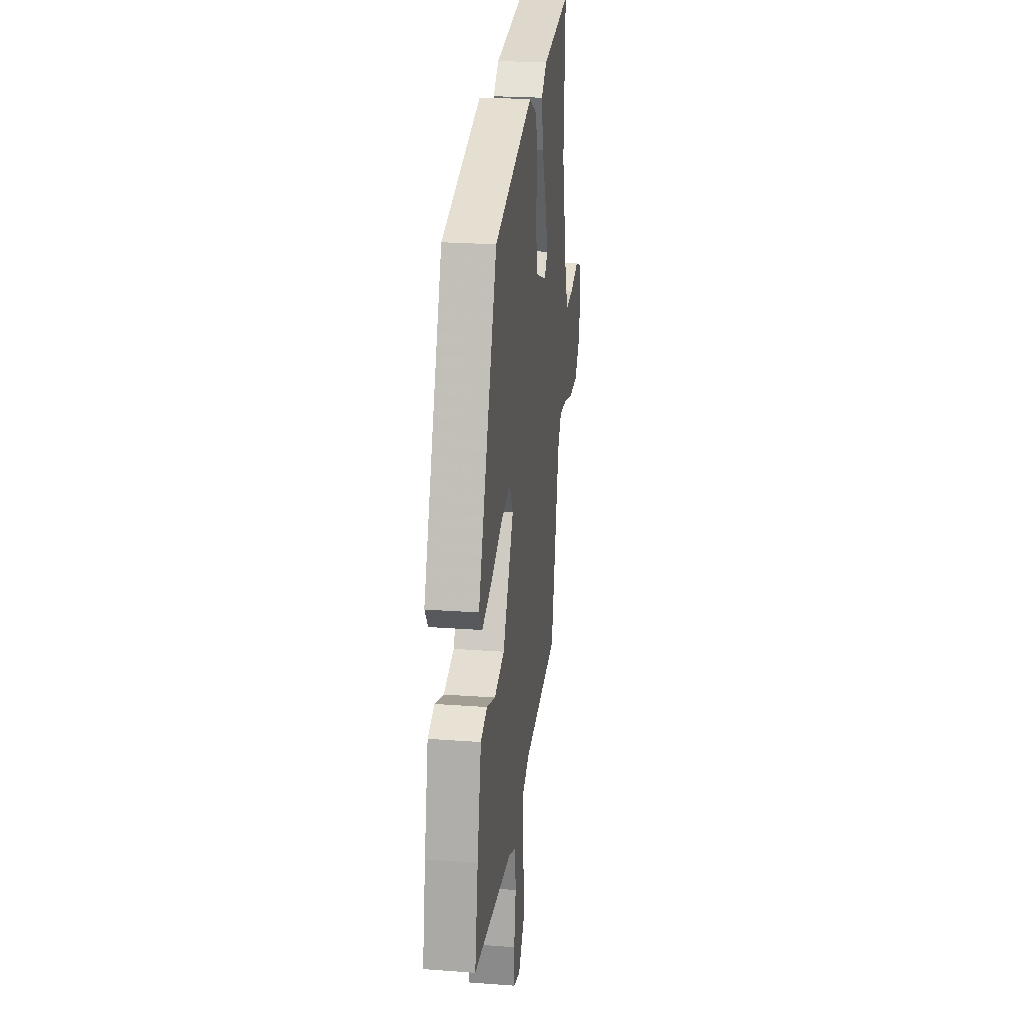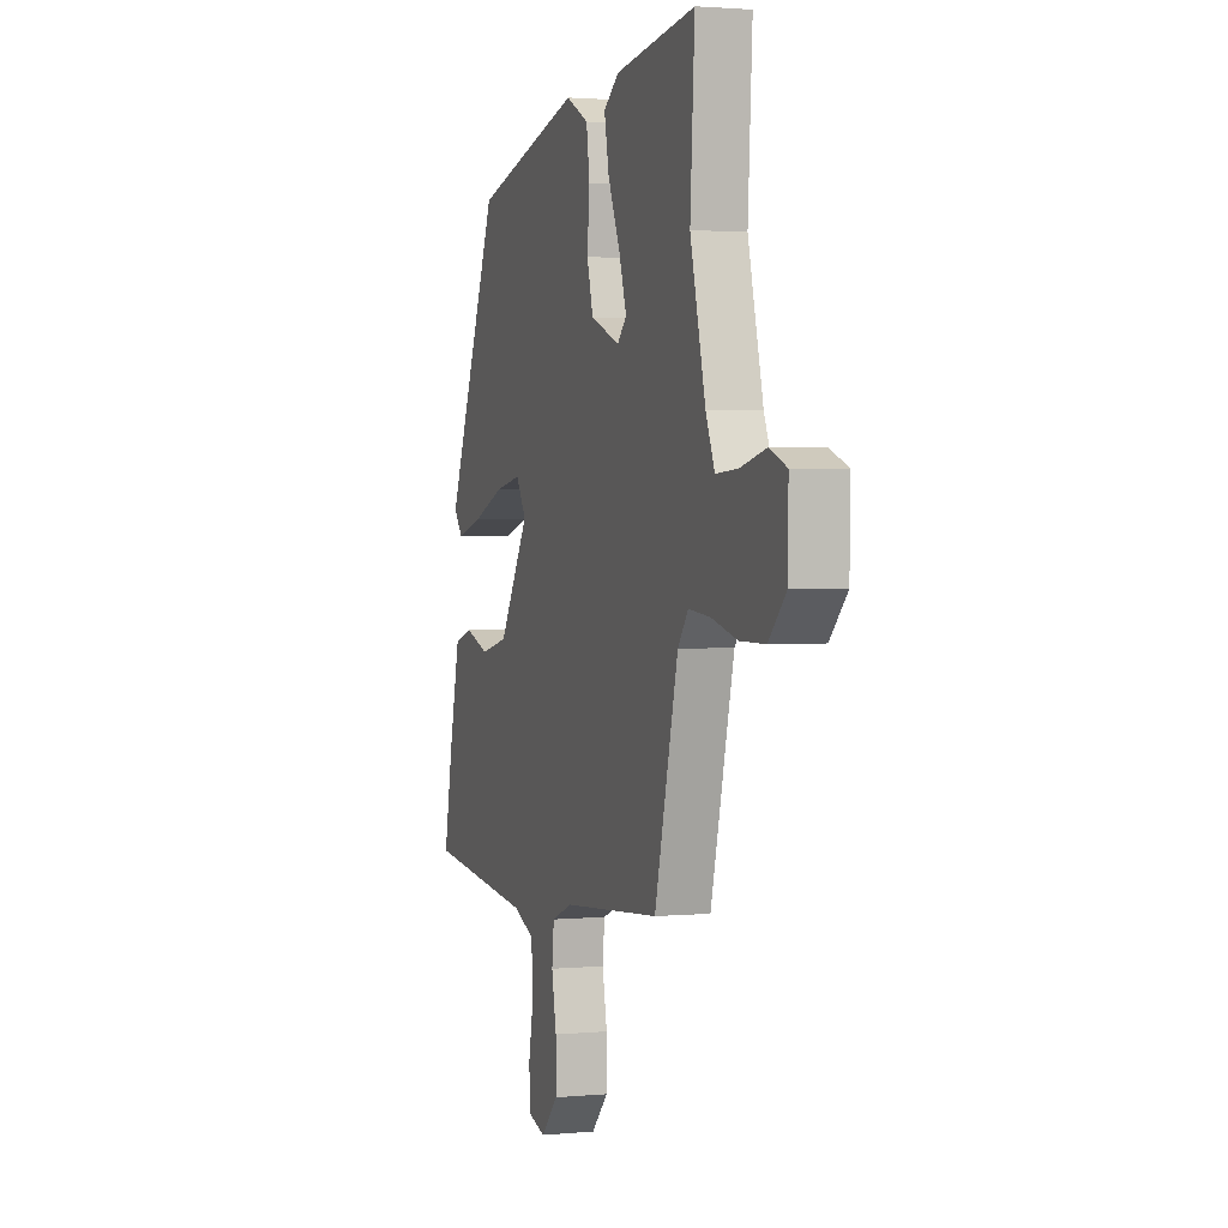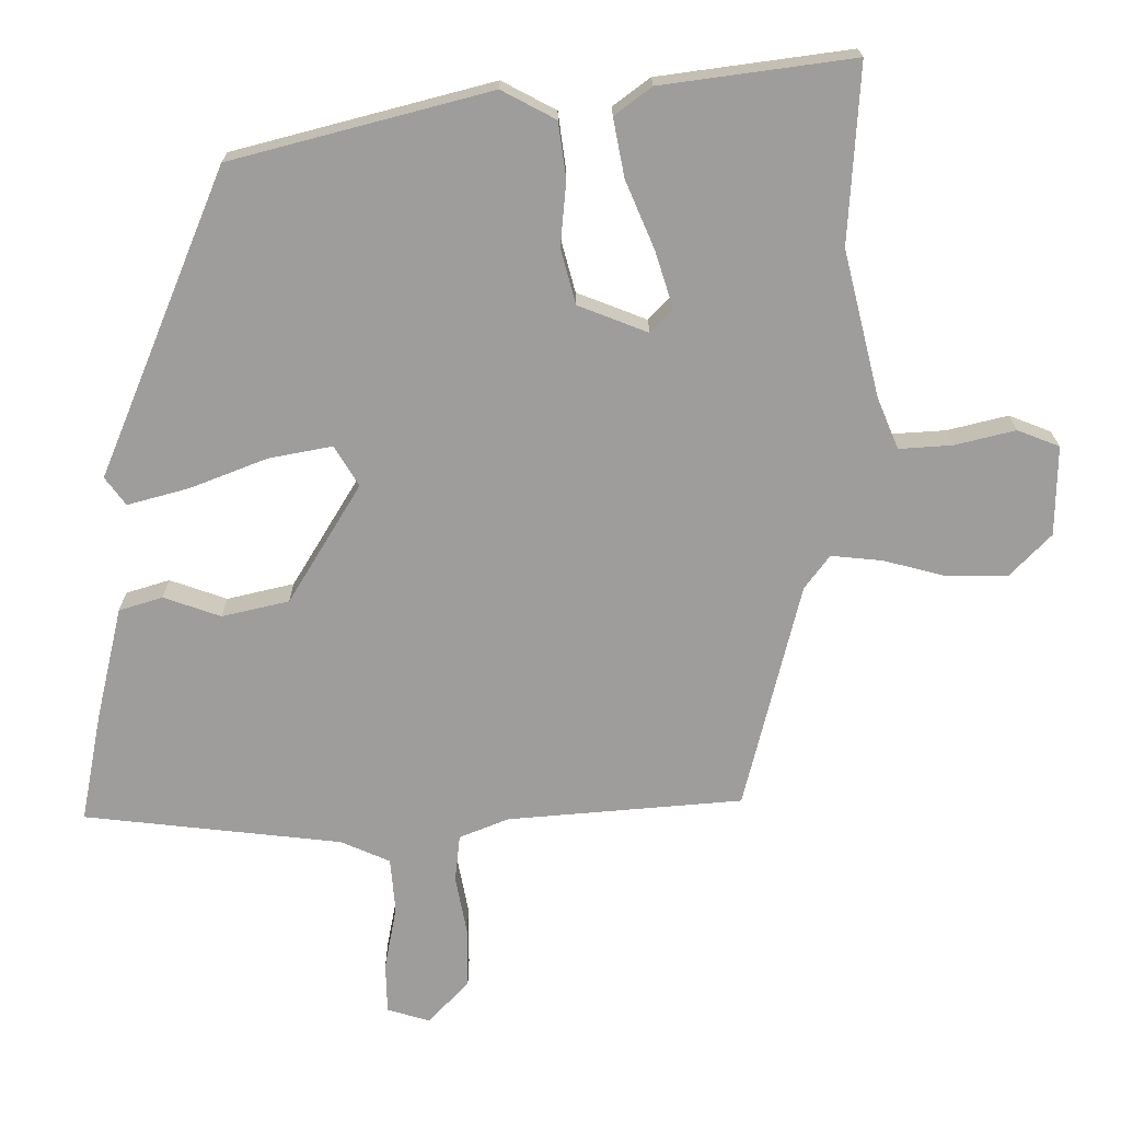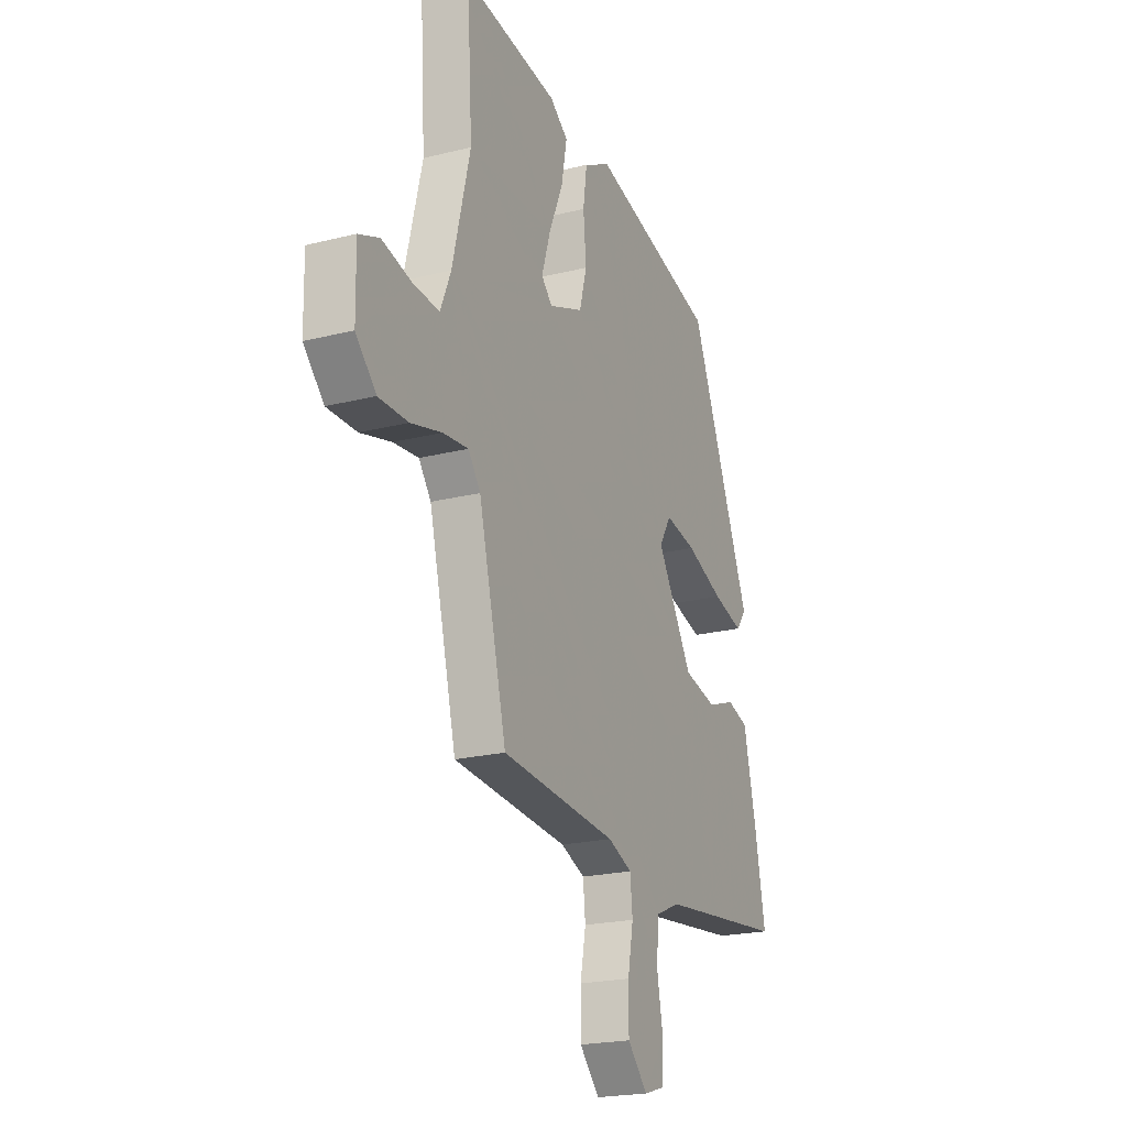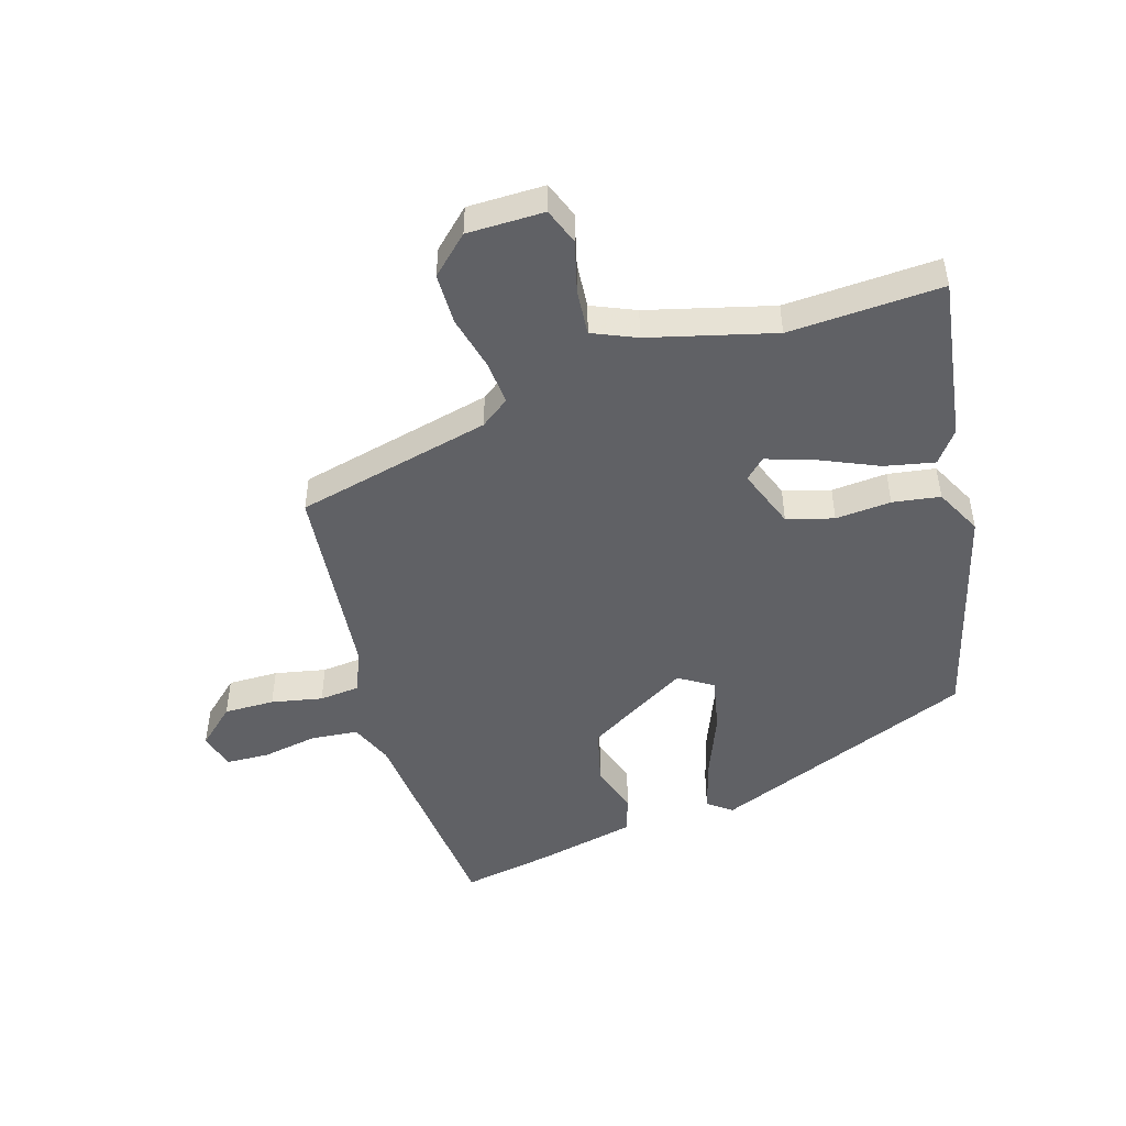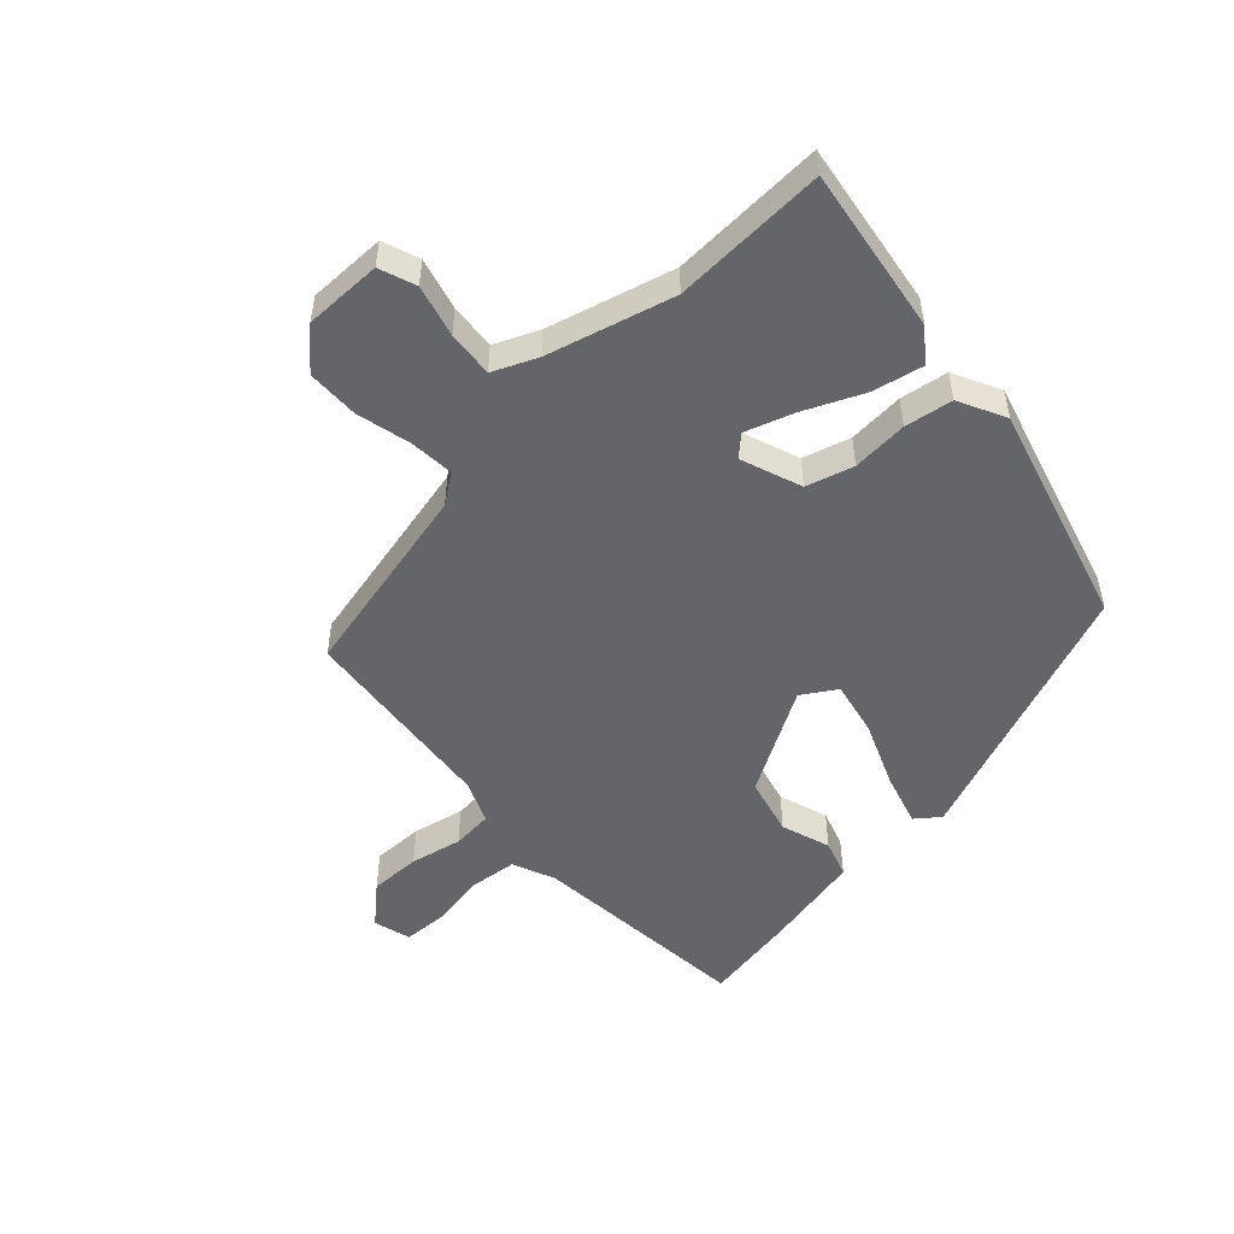
<metadata>
{"format":"obj","ext":"obj","renderer":"f3d","projection":"perspective","resolution":1024,"background":"white","views":[{"elev":23.7,"azim":97.1,"up":"+Z"},{"elev":2.0,"azim":-108.6,"up":"+Z"},{"elev":19.5,"azim":179.7,"up":"+Z"},{"elev":-21.2,"azim":-65.8,"up":"+Z"},{"elev":-48.4,"azim":-73.7,"up":"+Y"},{"elev":-51.4,"azim":-48.2,"up":"+Y"}]}
</metadata>
<code>
v -0.49 0.07 0.327
v -0.505 0.07 0.577
v -0.235 0.07 0.54
v -0.183 0.07 0.501
v -0.199 0.07 0.419
v -0.24 0.07 0.323
v -0.265 0.07 0.244
v -0.234 0.07 0.212
v -0.136 0.07 0.25
v -0.115 0.07 0.327
v -0.123 0.07 0.418
v -0.112 0.07 0.496
v -0.036 0.07 0.536
v 0.326 0.07 0.441
v 0.503 0.07 0.011
v 0.474 0.07 -0.028
v 0.387 0.07 -0.004
v 0.28 0.07 0.038
v 0.191 0.07 0.055
v 0.157 0.07 -0.001
v 0.258 0.07 -0.168
v 0.352 0.07 -0.19
v 0.432 0.07 -0.162
v 0.493 0.07 -0.181
v 0.53 0.07 -0.341
v 0.559 0.07 -0.493
v 0.197 0.07 -0.533
v 0.128 0.07 -0.563
v 0.121 0.07 -0.64
v 0.138 0.07 -0.731
v 0.136 0.07 -0.802
v 0.076 0.07 -0.82
v 0.019 0.07 -0.759
v 0.019 0.07 -0.676
v 0.035 0.07 -0.592
v 0.028 0.07 -0.526
v -0.041 0.07 -0.498
v -0.371 0.07 -0.47
v -0.45 0.07 -0.15
v -0.485 0.07 -0.103
v -0.557 0.07 -0.11
v -0.646 0.07 -0.133
v -0.73 0.07 -0.133
v -0.788 0.07 -0.073
v -0.79 0.07 0.053
v -0.731 0.07 0.076
v -0.646 0.07 0.055
v -0.571 0.07 0.05
v -0.541 0.07 0.122
v -0.49 0 0.327
v -0.505 0 0.577
v -0.235 0 0.54
v -0.183 0 0.501
v -0.199 0 0.419
v -0.24 0 0.323
v -0.265 0 0.244
v -0.234 0 0.212
v -0.136 0 0.25
v -0.115 0 0.327
v -0.123 0 0.418
v -0.112 0 0.496
v -0.036 0 0.536
v 0.326 0 0.441
v 0.503 0 0.011
v 0.474 0 -0.028
v 0.387 0 -0.004
v 0.28 0 0.038
v 0.191 0 0.055
v 0.157 0 -0.001
v 0.258 0 -0.168
v 0.352 0 -0.19
v 0.432 0 -0.162
v 0.493 0 -0.181
v 0.53 0 -0.341
v 0.559 0 -0.493
v 0.197 0 -0.533
v 0.128 0 -0.563
v 0.121 0 -0.64
v 0.138 0 -0.731
v 0.136 0 -0.802
v 0.076 0 -0.82
v 0.019 0 -0.759
v 0.019 0 -0.676
v 0.035 0 -0.592
v 0.028 0 -0.526
v -0.041 0 -0.498
v -0.371 0 -0.47
v -0.45 0 -0.15
v -0.485 0 -0.103
v -0.557 0 -0.11
v -0.646 0 -0.133
v -0.73 0 -0.133
v -0.788 0 -0.073
v -0.79 0 0.053
v -0.731 0 0.076
v -0.646 0 0.055
v -0.571 0 0.05
v -0.541 0 0.122
f 44 45 46 47
f 44 47 48
f 41 42 43 44
f 40 41 44 48
f 39 40 48 49
f 37 38 39
f 36 37 39 49
f 32 33 34 35
f 32 35 36
f 29 30 31 32
f 28 29 32 36
f 27 28 36 49
f 22 23 24 25
f 21 22 25 26
f 15 16 17 18
f 15 18 19
f 14 15 19
f 13 14 19 20
f 10 11 12 13
f 9 10 13 20
f 3 4 5 6
f 1 2 3 6
f 1 6 7
f 49 1 7 8
f 21 26 27 49
f 8 9 20 21
f 8 21 49
f 96 95 94 93
f 97 96 93
f 93 92 91 90
f 97 93 90 89
f 98 97 89 88
f 88 87 86
f 98 88 86 85
f 84 83 82 81
f 85 84 81
f 81 80 79 78
f 85 81 78 77
f 98 85 77 76
f 74 73 72 71
f 75 74 71 70
f 67 66 65 64
f 68 67 64
f 68 64 63
f 69 68 63 62
f 62 61 60 59
f 69 62 59 58
f 55 54 53 52
f 55 52 51 50
f 56 55 50
f 57 56 50 98
f 98 76 75 70
f 70 69 58 57
f 98 70 57
f 1 50 51 2
f 2 51 52 3
f 3 52 53 4
f 4 53 54 5
f 5 54 55 6
f 6 55 56 7
f 7 56 57 8
f 8 57 58 9
f 9 58 59 10
f 10 59 60 11
f 11 60 61 12
f 12 61 62 13
f 13 62 63 14
f 14 63 64 15
f 15 64 65 16
f 16 65 66 17
f 17 66 67 18
f 18 67 68 19
f 19 68 69 20
f 20 69 70 21
f 21 70 71 22
f 22 71 72 23
f 23 72 73 24
f 24 73 74 25
f 25 74 75 26
f 26 75 76 27
f 27 76 77 28
f 28 77 78 29
f 29 78 79 30
f 30 79 80 31
f 31 80 81 32
f 32 81 82 33
f 33 82 83 34
f 34 83 84 35
f 35 84 85 36
f 36 85 86 37
f 37 86 87 38
f 38 87 88 39
f 39 88 89 40
f 40 89 90 41
f 41 90 91 42
f 42 91 92 43
f 43 92 93 44
f 44 93 94 45
f 45 94 95 46
f 46 95 96 47
f 47 96 97 48
f 48 97 98 49
f 49 98 50 1

</code>
